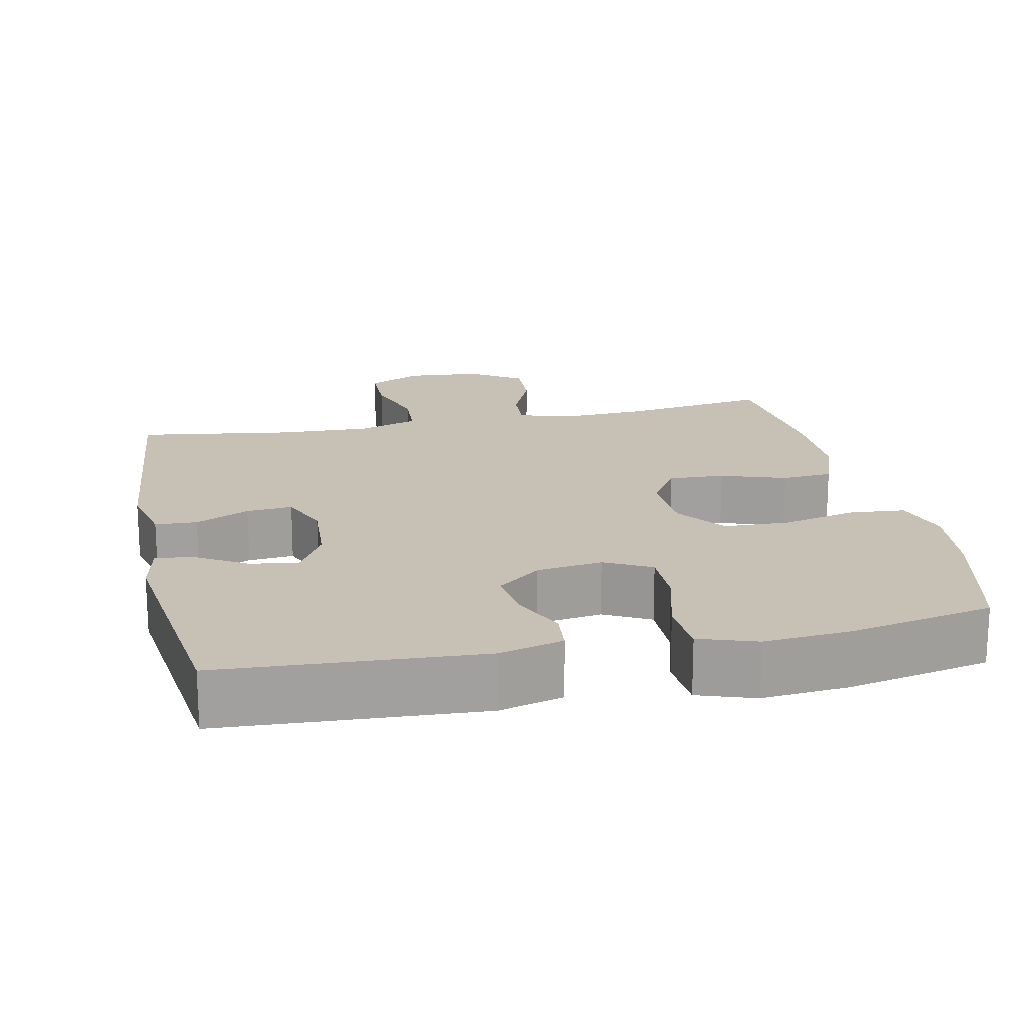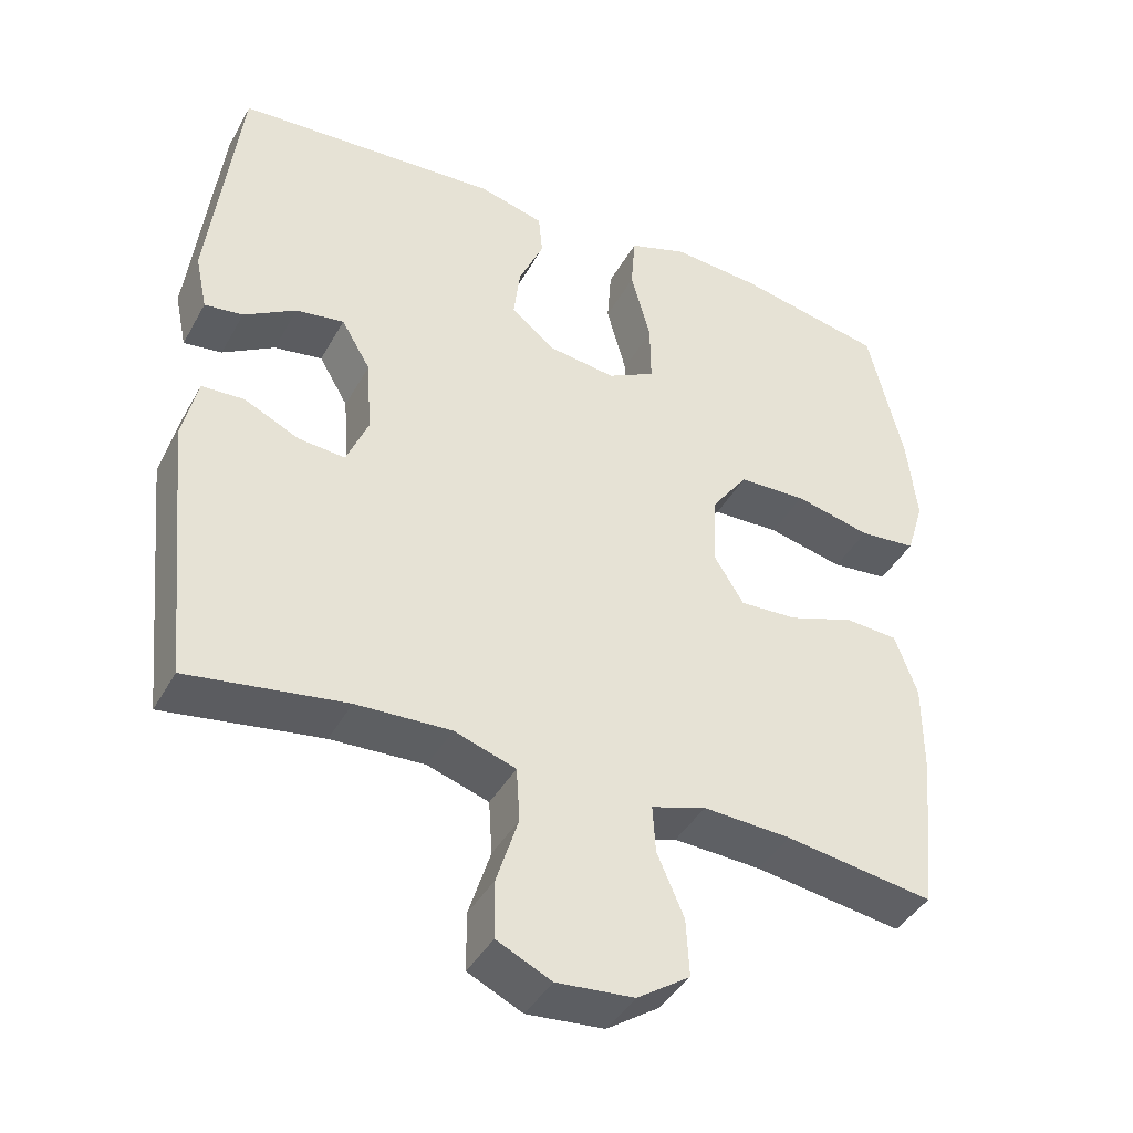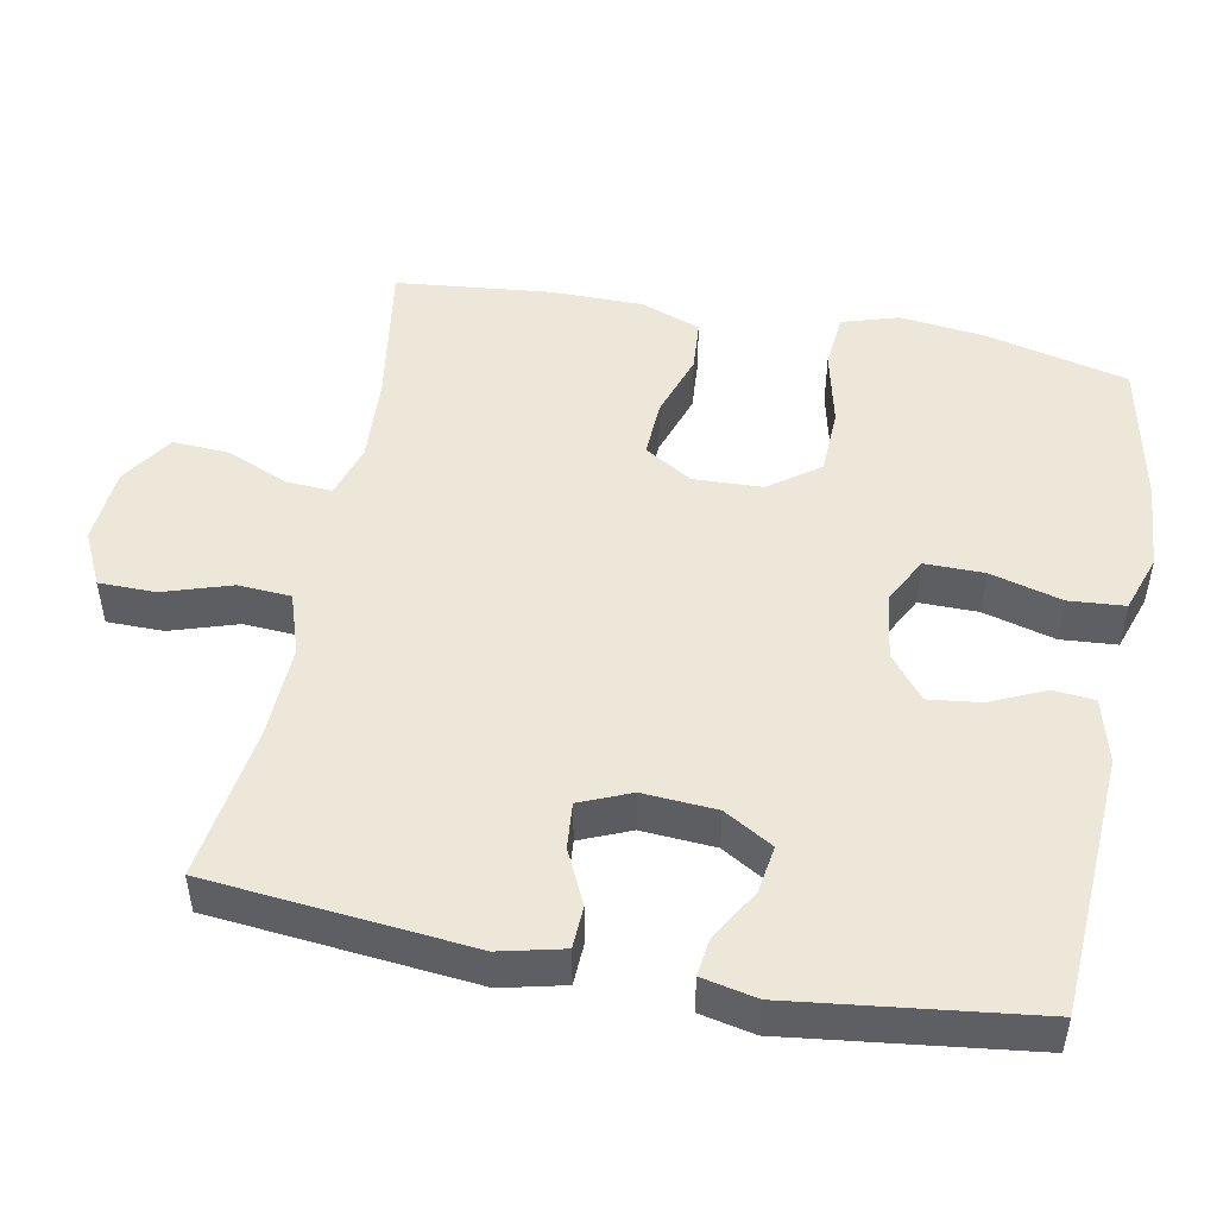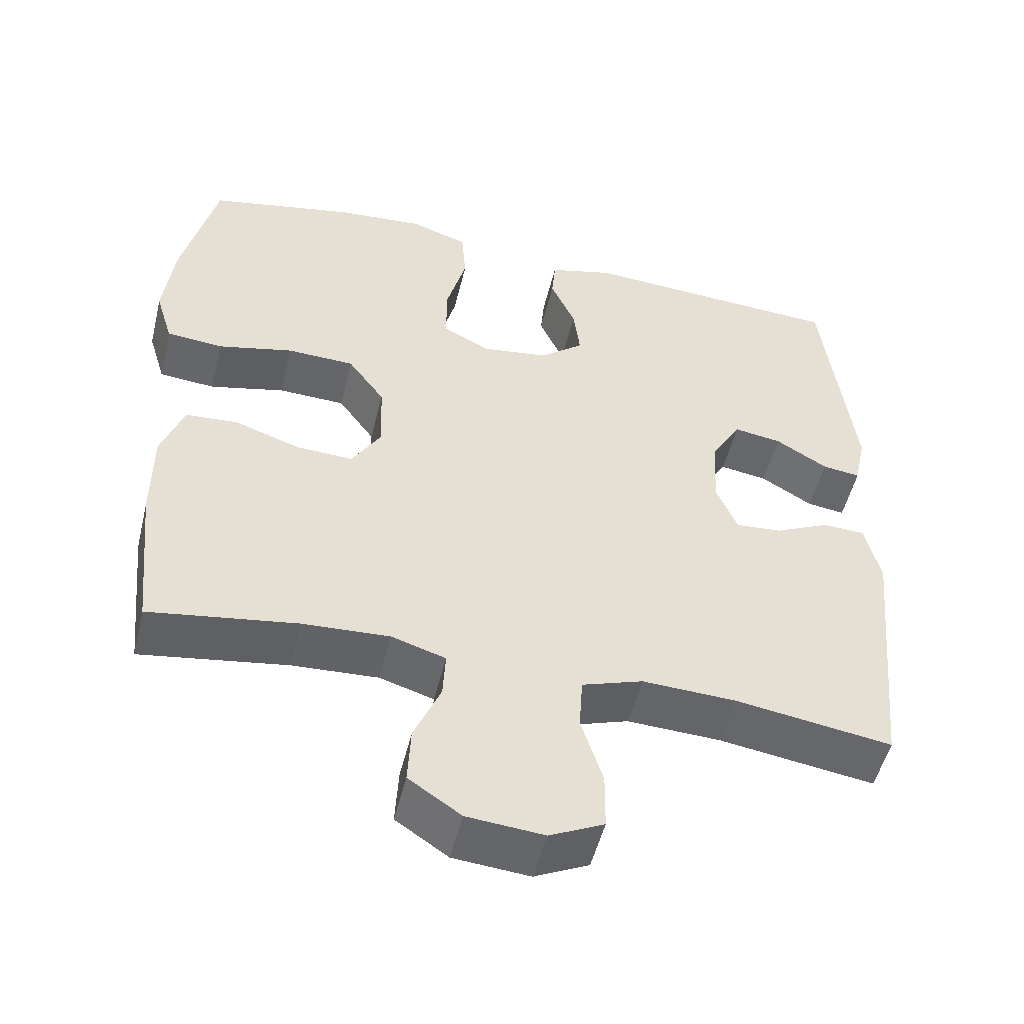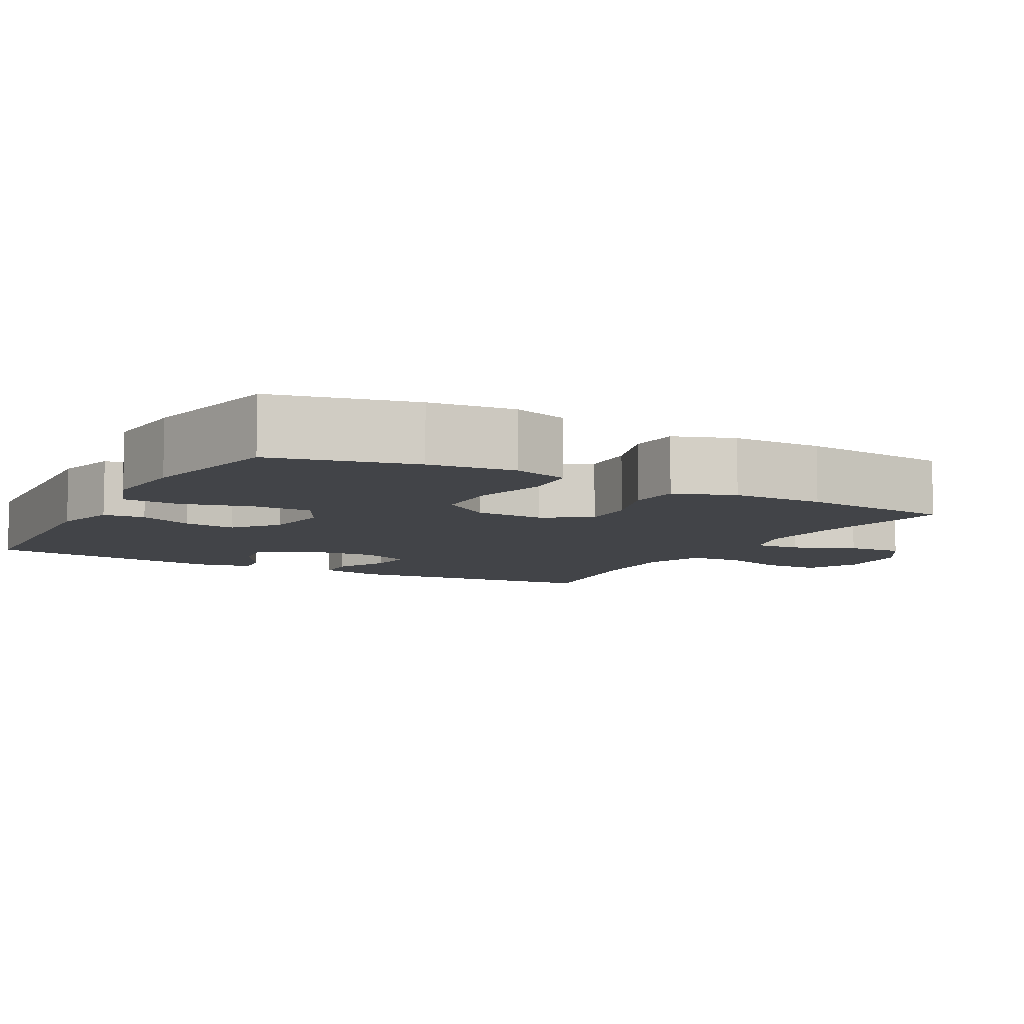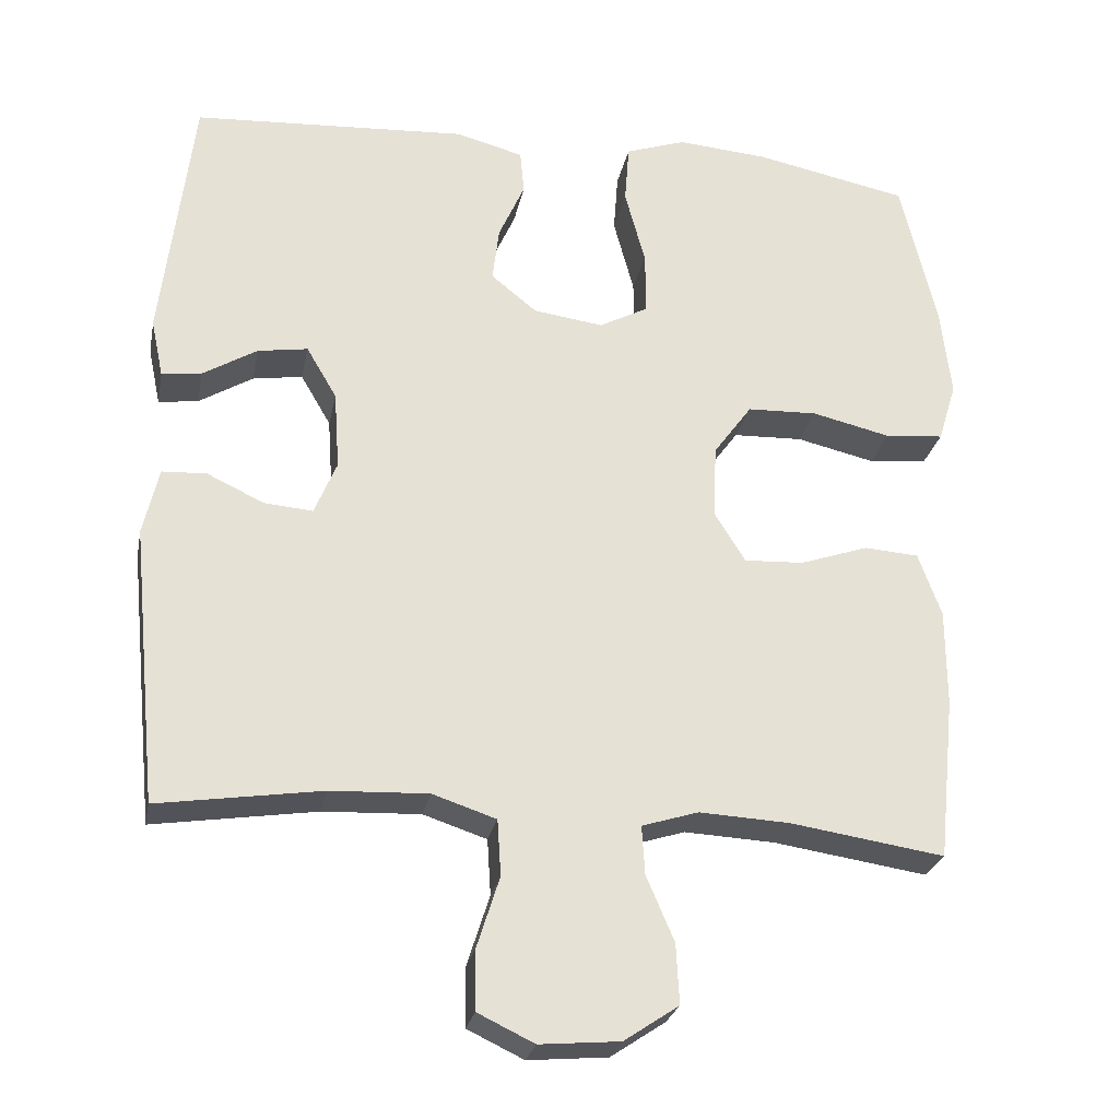
<metadata>
{"format":"obj","ext":"obj","renderer":"f3d","projection":"perspective","resolution":1024,"background":"white","views":[{"elev":18.5,"azim":-12.0,"up":"+Y"},{"elev":-41.3,"azim":-26.9,"up":"+Z"},{"elev":49.6,"azim":-79.2,"up":"+Y"},{"elev":-51.3,"azim":166.4,"up":"+Z"},{"elev":-8.0,"azim":61.1,"up":"+Y"},{"elev":-25.8,"azim":-11.0,"up":"+Z"}]}
</metadata>
<code>
o path1232
v 0.3013 0.0375 0.5758
v 0.1815 0.0375 0.5856
v 0.1027 0.0375 0.5589
v 0.09695 0.0375 0.4817
v 0.1238 0.0375 0.3826
v 0.1246 0.0375 0.3007
v 0.06023 0.0375 0.2671
v -0.03087 0.0375 0.2796
v -0.09079 0.0375 0.3278
v -0.08195 0.0375 0.3996
v -0.0481 0.0375 0.4751
v -0.05331 0.0375 0.5323
v -0.1415 0.0375 0.5557
v -0.5009 0.0375 0.5349
v -0.5418 0.0375 0.2011
v -0.5258 0.0375 0.1253
v -0.4738 0.0375 0.1322
v -0.403 0.0375 0.1745
v -0.3375 0.0375 0.1846
v -0.2978 0.0375 0.1171
v -0.2909 0.0375 0.01546
v -0.3201 0.0375 -0.05446
v -0.3836 0.0375 -0.0491
v -0.4583 0.0375 -0.01396
v -0.5162 0.0375 -0.01676
v -0.5367 0.0375 -0.1043
v -0.5009 0.0375 -0.4668
v -0.2867 0.0375 -0.4347
v -0.1586 0.0375 -0.4294
v -0.07504 0.0375 -0.4571
v -0.07037 0.0375 -0.5301
v -0.09992 0.0375 -0.6231
v -0.09919 0.0375 -0.7013
v -0.02511 0.0375 -0.7367
v 0.07974 0.0375 -0.7278
v 0.1514 0.0375 -0.6797
v 0.1472 0.0375 -0.6014
v 0.1108 0.0375 -0.5166
v 0.1068 0.0375 -0.4529
v 0.1808 0.0375 -0.43
v 0.2996 0.0375 -0.4363
v 0.501 0.0375 -0.4668
v 0.5228 0.0375 -0.2541
v 0.5223 0.0375 -0.1267
v 0.4918 0.0375 -0.04323
v 0.4207 0.0375 -0.03814
v 0.3311 0.0375 -0.06852
v 0.2534 0.0375 -0.0722
v 0.213 0.0375 -0.007056
v 0.2167 0.0375 0.08895
v 0.2667 0.0375 0.1578
v 0.3586 0.0375 0.1609
v 0.4615 0.0375 0.1368
v 0.5382 0.0375 0.1436
v 0.5619 0.0375 0.2214
v 0.5482 0.0375 0.3391
v 0.501 0.0375 0.5349
v 0.3013 -0.0375 0.5758
v 0.1815 -0.0375 0.5856
v 0.1027 -0.0375 0.5589
v 0.09695 -0.0375 0.4817
v 0.1238 -0.0375 0.3826
v 0.1246 -0.0375 0.3007
v 0.06023 -0.0375 0.2671
v -0.03087 -0.0375 0.2796
v -0.09079 -0.0375 0.3278
v -0.08195 -0.0375 0.3996
v -0.0481 -0.0375 0.4751
v -0.05331 -0.0375 0.5323
v -0.1415 -0.0375 0.5557
v -0.5009 -0.0375 0.5349
v -0.5418 -0.0375 0.2011
v -0.5258 -0.0375 0.1253
v -0.4738 -0.0375 0.1322
v -0.403 -0.0375 0.1745
v -0.3375 -0.0375 0.1846
v -0.2978 -0.0375 0.1171
v -0.2909 -0.0375 0.01546
v -0.3201 -0.0375 -0.05446
v -0.3836 -0.0375 -0.0491
v -0.4583 -0.0375 -0.01396
v -0.5162 -0.0375 -0.01676
v -0.5367 -0.0375 -0.1043
v -0.5009 -0.0375 -0.4668
v -0.2867 -0.0375 -0.4347
v -0.1586 -0.0375 -0.4294
v -0.07504 -0.0375 -0.4571
v -0.07037 -0.0375 -0.5301
v -0.09992 -0.0375 -0.6231
v -0.09919 -0.0375 -0.7013
v -0.02511 -0.0375 -0.7367
v 0.07974 -0.0375 -0.7278
v 0.1514 -0.0375 -0.6797
v 0.1472 -0.0375 -0.6014
v 0.1108 -0.0375 -0.5166
v 0.1068 -0.0375 -0.4529
v 0.1808 -0.0375 -0.43
v 0.2996 -0.0375 -0.4363
v 0.501 -0.0375 -0.4668
v 0.5228 -0.0375 -0.2541
v 0.5223 -0.0375 -0.1267
v 0.4918 -0.0375 -0.04323
v 0.4207 -0.0375 -0.03814
v 0.3311 -0.0375 -0.06852
v 0.2534 -0.0375 -0.0722
v 0.213 -0.0375 -0.007056
v 0.2167 -0.0375 0.08895
v 0.2667 -0.0375 0.1578
v 0.3586 -0.0375 0.1609
v 0.4615 -0.0375 0.1368
v 0.5382 -0.0375 0.1436
v 0.5619 -0.0375 0.2214
v 0.5482 -0.0375 0.3391
v 0.501 -0.0375 0.5349
v 0.3013 0.0375 0.5758
v 0.1815 0.0375 0.5856
v 0.1027 0.0375 0.5589
v 0.1027 0.0375 0.5589
v 0.09695 0.0375 0.4817
v -0.05331 0.0375 0.5323
v -0.05331 0.0375 0.5323
v -0.1415 0.0375 0.5557
v 0.501 0.0375 0.5349
v 0.501 0.0375 0.5349
v -0.5009 0.0375 0.5349
v -0.5009 0.0375 0.5349
v -0.0481 0.0375 0.4751
v 0.1238 0.0375 0.3826
v -0.08195 0.0375 0.3996
v 0.5482 0.0375 0.3391
v -0.09079 0.0375 0.3278
v 0.1246 0.0375 0.3007
v 0.1246 0.0375 0.3007
v 0.5619 0.0375 0.2214
v -0.03087 0.0375 0.2796
v -0.5418 0.0375 0.2011
v 0.06023 0.0375 0.2671
v 0.5382 0.0375 0.1436
v 0.5382 0.0375 0.1436
v -0.403 0.0375 0.1745
v -0.3375 0.0375 0.1846
v -0.3375 0.0375 0.1846
v -0.5258 0.0375 0.1253
v -0.5258 0.0375 0.1253
v 0.2667 0.0375 0.1578
v 0.3586 0.0375 0.1609
v -0.2978 0.0375 0.1171
v -0.4738 0.0375 0.1322
v 0.4615 0.0375 0.1368
v 0.2167 0.0375 0.08895
v -0.2909 0.0375 0.01546
v 0.213 0.0375 -0.007056
v -0.3201 0.0375 -0.05446
v -0.3201 0.0375 -0.05446
v 0.2534 0.0375 -0.0722
v 0.2534 0.0375 -0.0722
v -0.3836 0.0375 -0.0491
v -0.4583 0.0375 -0.01396
v -0.5162 0.0375 -0.01676
v -0.5162 0.0375 -0.01676
v -0.5367 0.0375 -0.1043
v 0.4918 0.0375 -0.04323
v 0.4918 0.0375 -0.04323
v 0.4207 0.0375 -0.03814
v 0.3311 0.0375 -0.06852
v 0.5223 0.0375 -0.1267
v 0.5228 0.0375 -0.2541
v 0.501 0.0375 -0.4668
v 0.501 0.0375 -0.4668
v 0.1808 0.0375 -0.43
v 0.2996 0.0375 -0.4363
v -0.1586 0.0375 -0.4294
v -0.07504 0.0375 -0.4571
v -0.07504 0.0375 -0.4571
v -0.2867 0.0375 -0.4347
v 0.1068 0.0375 -0.4529
v 0.1068 0.0375 -0.4529
v -0.5009 0.0375 -0.4668
v -0.5009 0.0375 -0.4668
v 0.1108 0.0375 -0.5166
v -0.07037 0.0375 -0.5301
v 0.1472 0.0375 -0.6014
v -0.09992 0.0375 -0.6231
v 0.1514 0.0375 -0.6797
v -0.09919 0.0375 -0.7013
v -0.09919 0.0375 -0.7013
v 0.07974 0.0375 -0.7278
v -0.02511 0.0375 -0.7367
v 0.3013 -0.0375 0.5758
v 0.1815 -0.0375 0.5856
v 0.1027 -0.0375 0.5589
v 0.1027 -0.0375 0.5589
v 0.09695 -0.0375 0.4817
v -0.05331 -0.0375 0.5323
v -0.05331 -0.0375 0.5323
v -0.1415 -0.0375 0.5557
v 0.501 -0.0375 0.5349
v 0.501 -0.0375 0.5349
v -0.5009 -0.0375 0.5349
v -0.5009 -0.0375 0.5349
v -0.0481 -0.0375 0.4751
v 0.1238 -0.0375 0.3826
v -0.08195 -0.0375 0.3996
v 0.5482 -0.0375 0.3391
v -0.09079 -0.0375 0.3278
v 0.1246 -0.0375 0.3007
v 0.1246 -0.0375 0.3007
v 0.5619 -0.0375 0.2214
v -0.03087 -0.0375 0.2796
v -0.5418 -0.0375 0.2011
v 0.06023 -0.0375 0.2671
v 0.5382 -0.0375 0.1436
v 0.5382 -0.0375 0.1436
v -0.403 -0.0375 0.1745
v -0.3375 -0.0375 0.1846
v -0.3375 -0.0375 0.1846
v -0.5258 -0.0375 0.1253
v -0.5258 -0.0375 0.1253
v 0.2667 -0.0375 0.1578
v 0.3586 -0.0375 0.1609
v -0.2978 -0.0375 0.1171
v -0.4738 -0.0375 0.1322
v 0.4615 -0.0375 0.1368
v 0.2167 -0.0375 0.08895
v -0.2909 -0.0375 0.01546
v 0.213 -0.0375 -0.007056
v -0.3201 -0.0375 -0.05446
v -0.3201 -0.0375 -0.05446
v 0.2534 -0.0375 -0.0722
v 0.2534 -0.0375 -0.0722
v -0.3836 -0.0375 -0.0491
v -0.4583 -0.0375 -0.01396
v -0.5162 -0.0375 -0.01676
v -0.5162 -0.0375 -0.01676
v -0.5367 -0.0375 -0.1043
v 0.4918 -0.0375 -0.04323
v 0.4918 -0.0375 -0.04323
v 0.4207 -0.0375 -0.03814
v 0.3311 -0.0375 -0.06852
v 0.5223 -0.0375 -0.1267
v 0.5228 -0.0375 -0.2541
v 0.501 -0.0375 -0.4668
v 0.501 -0.0375 -0.4668
v 0.1808 -0.0375 -0.43
v 0.2996 -0.0375 -0.4363
v -0.1586 -0.0375 -0.4294
v -0.07504 -0.0375 -0.4571
v -0.07504 -0.0375 -0.4571
v -0.2867 -0.0375 -0.4347
v 0.1068 -0.0375 -0.4529
v 0.1068 -0.0375 -0.4529
v -0.5009 -0.0375 -0.4668
v -0.5009 -0.0375 -0.4668
v 0.1108 -0.0375 -0.5166
v -0.07037 -0.0375 -0.5301
v 0.1472 -0.0375 -0.6014
v -0.09992 -0.0375 -0.6231
v 0.1514 -0.0375 -0.6797
v -0.09919 -0.0375 -0.7013
v -0.09919 -0.0375 -0.7013
v 0.07974 -0.0375 -0.7278
v -0.02511 -0.0375 -0.7367
f 189 204 197
f 223 204 220
f 229 245 239
f 205 221 209
f 227 226 225
f 262 261 257
f 204 223 208
f 239 241 240
f 190 202 189
f 246 227 249
f 206 224 219
f 202 190 193
f 259 262 257
f 233 235 232
f 256 257 261
f 210 214 199
f 250 244 229
f 217 222 210
f 257 256 255
f 209 226 211
f 225 226 209
f 227 246 226
f 214 210 222
f 196 215 203
f 256 261 258
f 232 235 231
f 203 215 205
f 193 190 191
f 215 221 205
f 255 254 250
f 247 250 229
f 241 239 245
f 235 249 231
f 249 235 252
f 196 203 201
f 245 229 244
f 255 250 247
f 246 247 226
f 231 249 227
f 238 240 236
f 221 225 209
f 226 247 229
f 211 224 206
f 199 215 196
f 241 245 242
f 239 240 238
f 254 255 256
f 208 223 212
f 206 219 220
f 220 204 189
f 196 201 194
f 211 226 224
f 214 215 199
f 202 206 220
f 189 202 220
f 1 2 59 58
f 2 118 192 59
f 3 4 61 60
f 121 13 70 195
f 124 1 58 198
f 13 126 200 70
f 11 12 69 68
f 4 5 62 61
f 10 11 68 67
f 56 57 114 113
f 9 10 67 66
f 5 133 207 62
f 55 56 113 112
f 8 9 66 65
f 14 15 72 71
f 6 7 64 63
f 7 8 65 64
f 139 55 112 213
f 18 142 216 75
f 15 144 218 72
f 51 52 109 108
f 19 20 77 76
f 17 18 75 74
f 16 17 74 73
f 53 54 111 110
f 52 53 110 109
f 50 51 108 107
f 20 21 78 77
f 49 50 107 106
f 21 154 228 78
f 156 49 106 230
f 23 24 81 80
f 24 160 234 81
f 25 26 83 82
f 163 46 103 237
f 46 47 104 103
f 44 45 102 101
f 22 23 80 79
f 47 48 105 104
f 43 44 101 100
f 169 43 100 243
f 40 41 98 97
f 29 174 248 86
f 28 29 86 85
f 177 40 97 251
f 179 28 85 253
f 26 27 84 83
f 38 39 96 95
f 41 42 99 98
f 30 31 88 87
f 37 38 95 94
f 31 32 89 88
f 36 37 94 93
f 32 186 260 89
f 35 36 93 92
f 34 35 92 91
f 33 34 91 90
f 115 123 130
f 149 146 130
f 155 165 171
f 131 135 147
f 153 151 152
f 188 183 187
f 130 134 149
f 165 166 167
f 116 115 128
f 172 175 153
f 132 145 150
f 128 119 116
f 185 183 188
f 159 158 161
f 182 187 183
f 136 125 140
f 176 155 170
f 143 136 148
f 183 181 182
f 135 137 152
f 151 135 152
f 153 152 172
f 140 148 136
f 122 129 141
f 182 184 187
f 158 157 161
f 129 131 141
f 119 117 116
f 141 131 147
f 181 176 180
f 173 155 176
f 167 171 165
f 161 157 175
f 175 178 161
f 122 127 129
f 171 170 155
f 181 173 176
f 172 152 173
f 157 153 175
f 164 162 166
f 147 135 151
f 152 155 173
f 137 132 150
f 125 122 141
f 167 168 171
f 165 164 166
f 180 182 181
f 134 138 149
f 132 146 145
f 146 115 130
f 122 120 127
f 137 150 152
f 140 125 141
f 128 146 132
f 115 146 128

</code>
